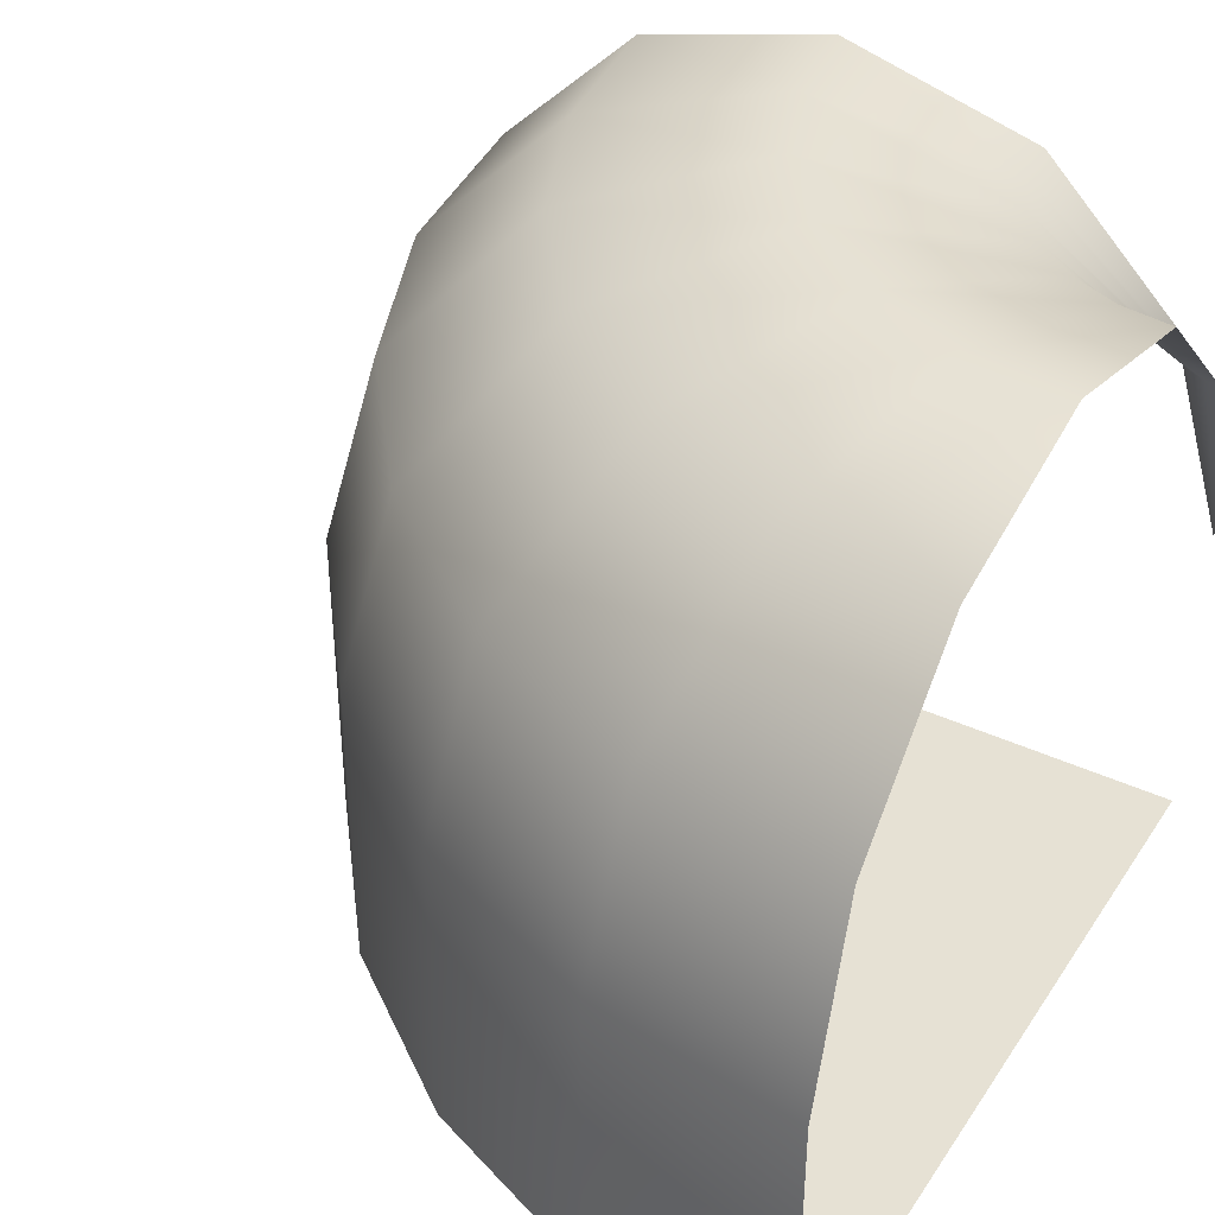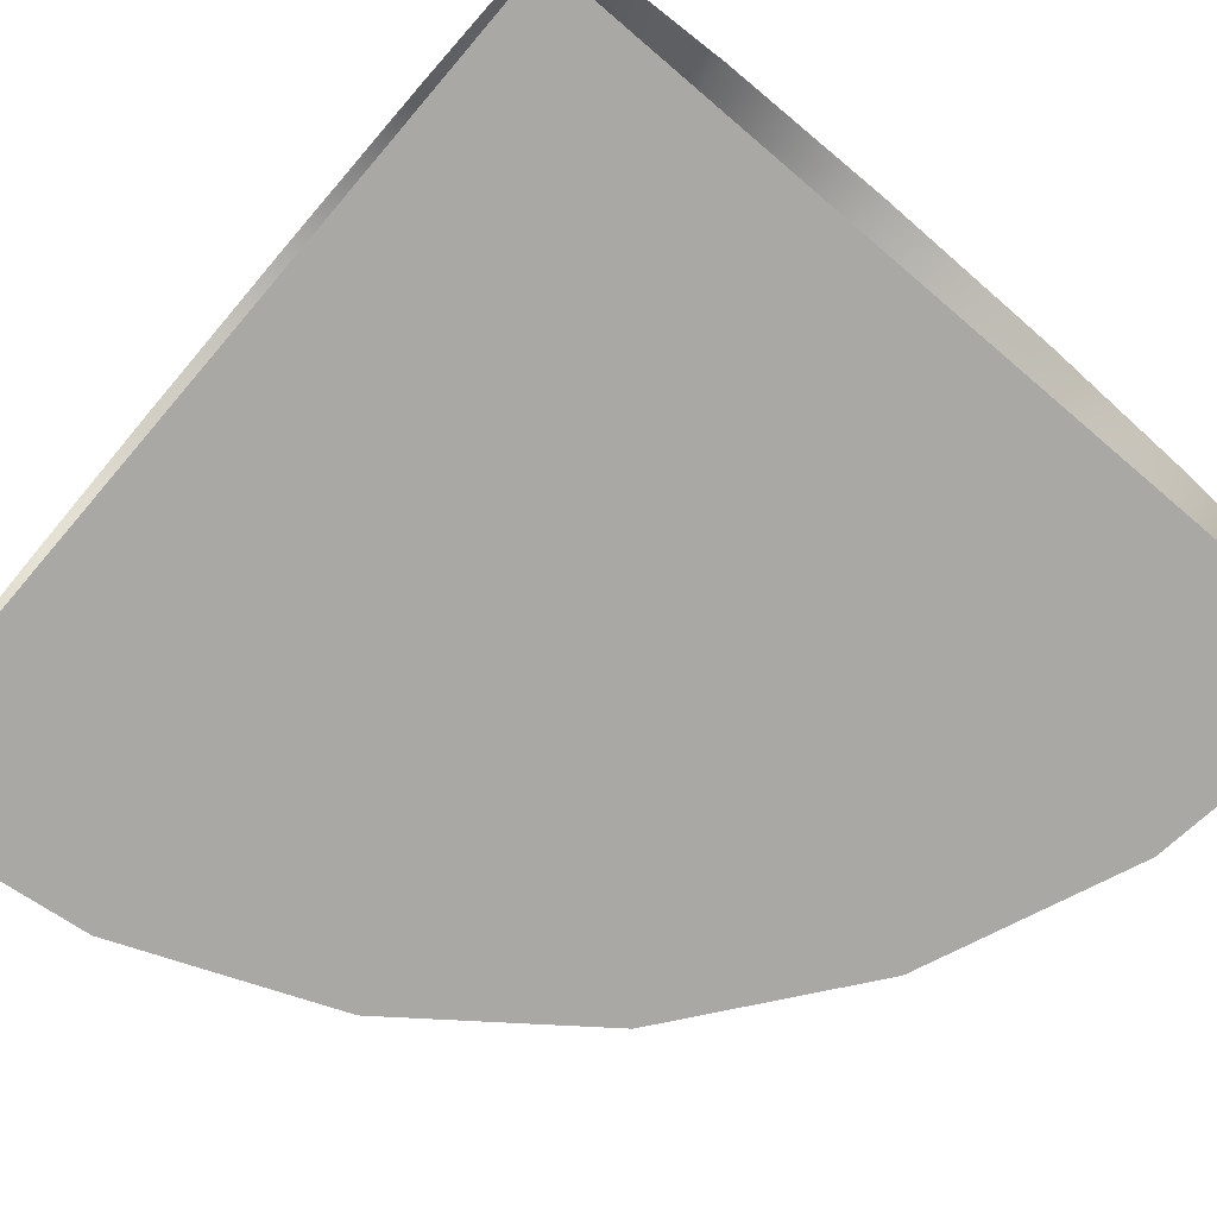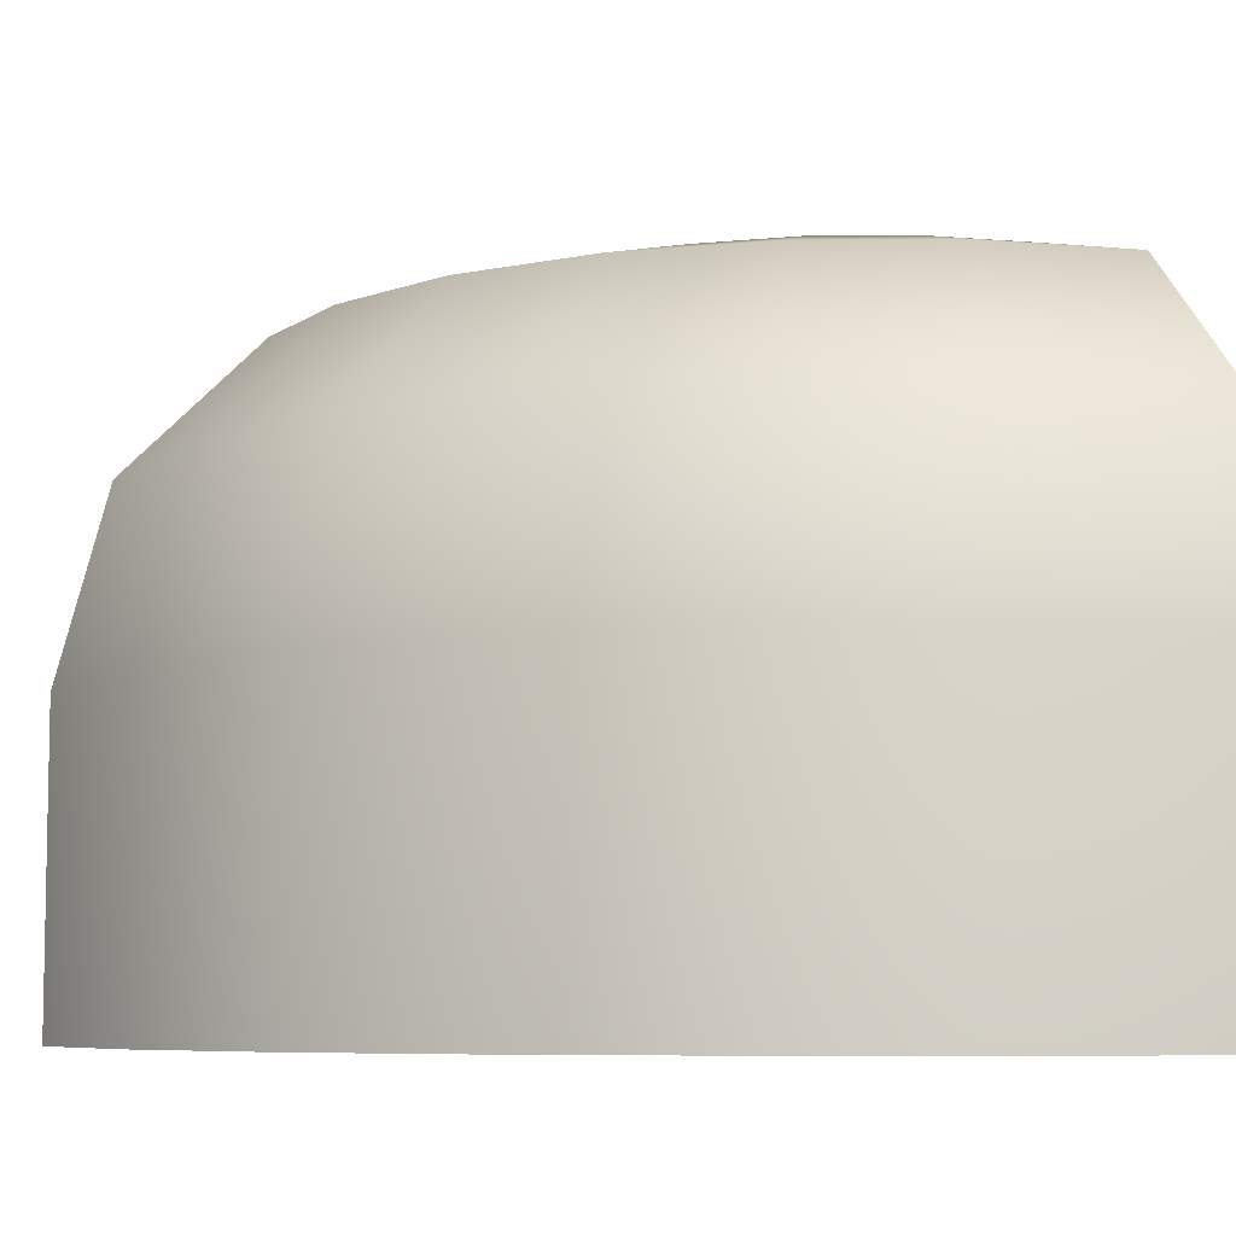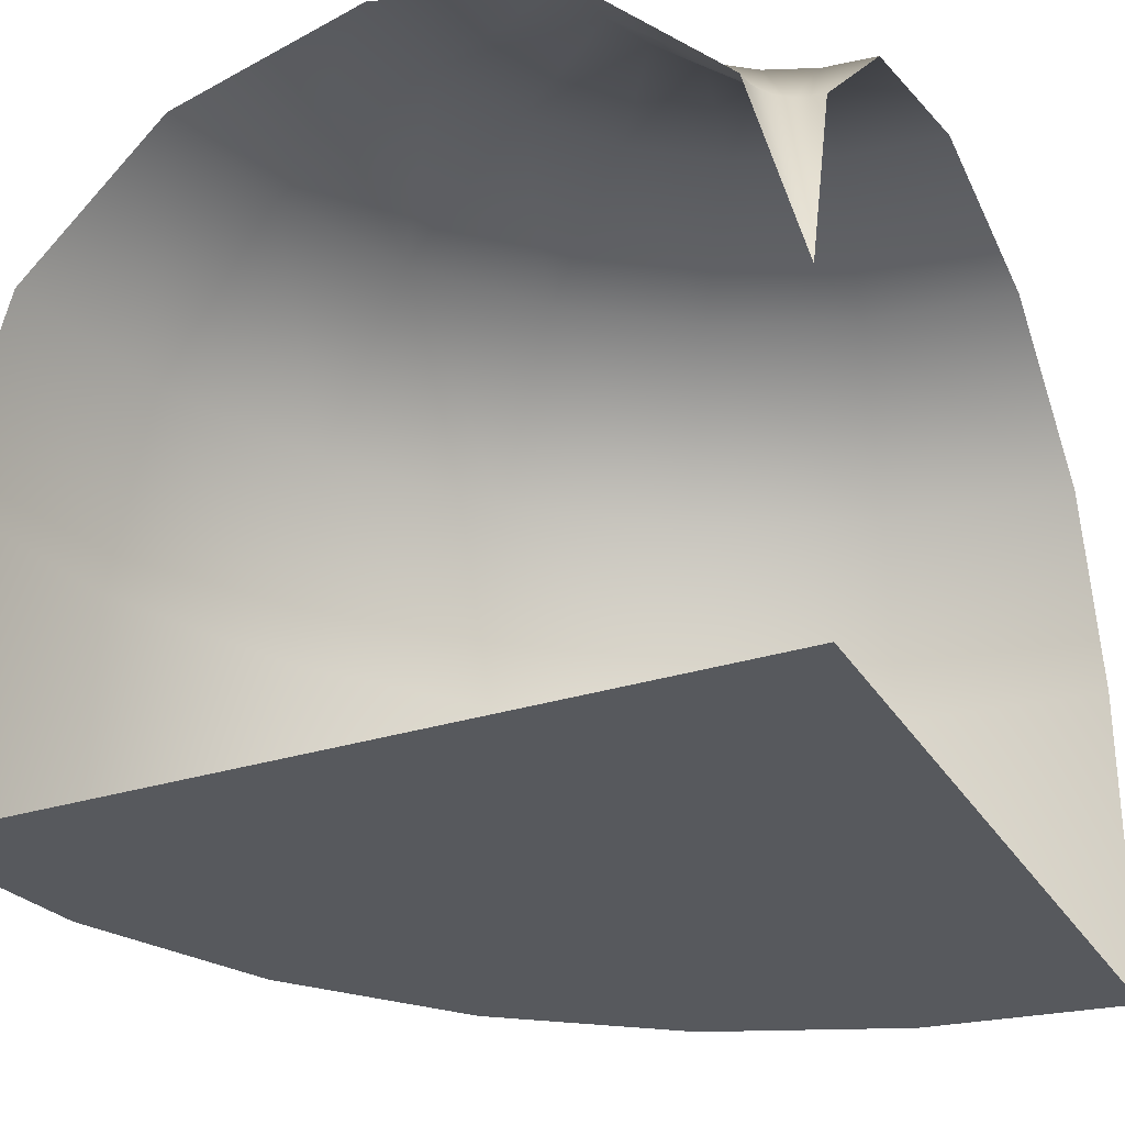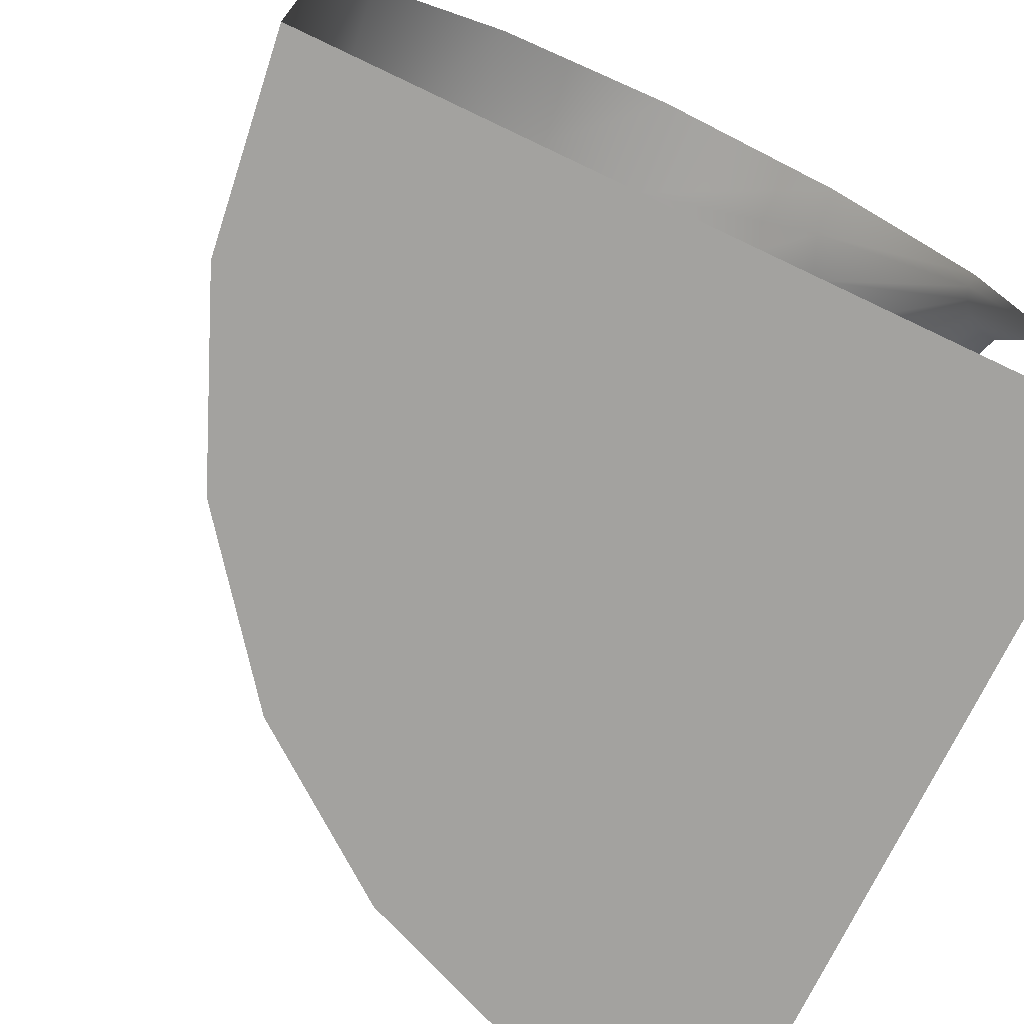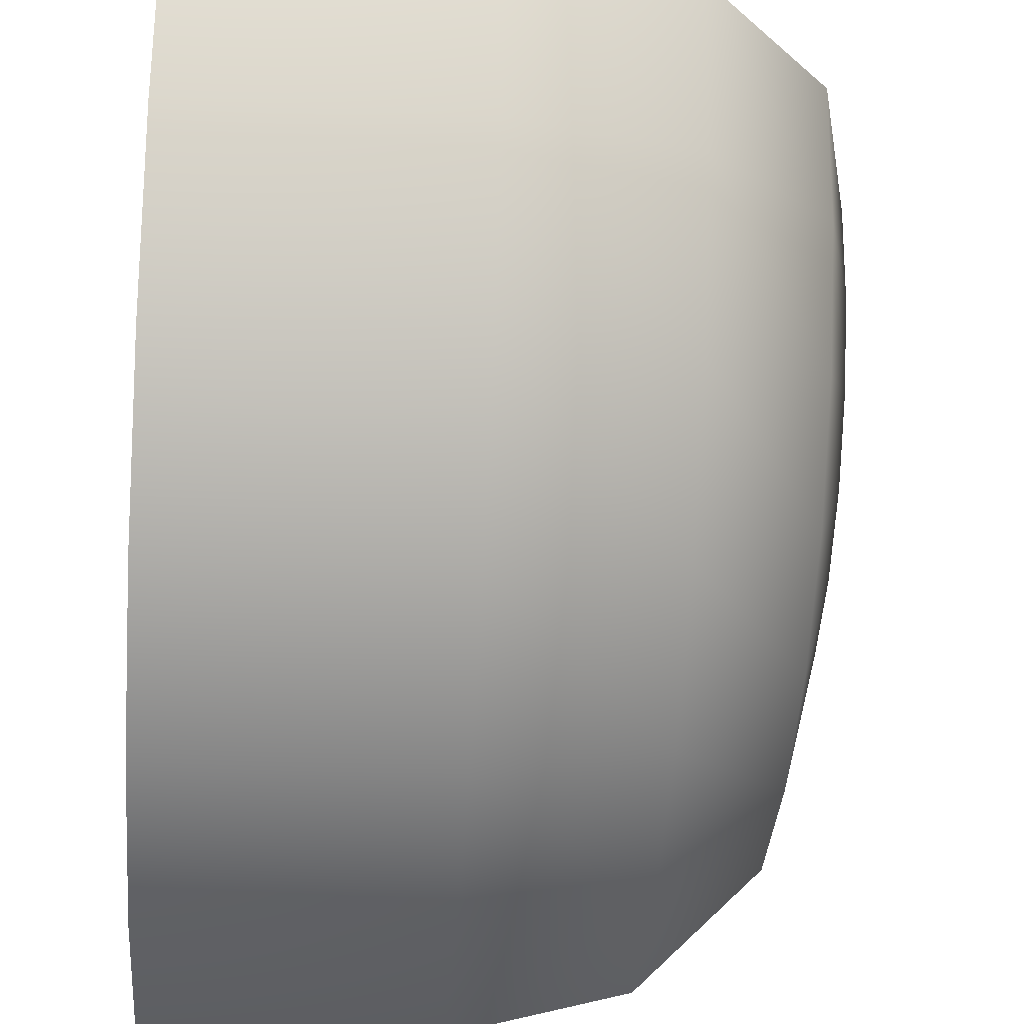
<metadata>
{"format":"obj","ext":"obj","renderer":"f3d","projection":"perspective","resolution":1024,"background":"white","views":[{"elev":39.2,"azim":-149.9,"up":"+Y"},{"elev":-74.9,"azim":-40.5,"up":"+Y"},{"elev":-7.1,"azim":158.7,"up":"+Y"},{"elev":-29.1,"azim":-64.5,"up":"+Y"},{"elev":-72.6,"azim":-115.5,"up":"+Y"},{"elev":-31.6,"azim":85.4,"up":"+Z"}]}
</metadata>
<code>
o tunnel_1_elbow
v -1 0 -1
v -1 0.8 -1
v -1 1.8 -0
v -1 1.3 -0.866
v -1 1.666 -0.5
v -1 0.8 1
v -1 1.666 0.5
v -1 1.3 0.866
v -0.4824 0 -0.9319
v -0.4824 0.8 -0.9319
v -0.7412 1.8 0.03407
v -0.517 1.3 -0.8024
v -0.6118 1.666 -0.4489
v -0.8706 1.666 0.517
v -0.9653 1.3 0.8706
v -0 0 -0.7321
v -0 0.8 -0.7321
v -0.5 1.8 0.134
v -0.06699 1.3 -0.616
v -0.25 1.666 -0.299
v -0.75 1.666 0.567
v -0.933 1.3 0.884
v 0.4142 0 -0.4142
v 0.4142 0.8 -0.4142
v -0.2929 1.8 0.2929
v 0.3195 1.3 -0.3195
v 0.06066 1.666 -0.06066
v -0.6464 1.666 0.6464
v -0.9053 1.3 0.9053
v 0.732 0 0
v 0.732 0.8 0
v -0.134 1.8 0.5
v 0.616 1.3 0.06699
v 0.299 1.666 0.25
v -0.567 1.666 0.75
v -0.884 1.3 0.933
v 0.9319 0 0.4824
v 0.9319 0.8 0.4824
v -0.03407 1.8 0.7412
v 0.8024 1.3 0.517
v 0.4489 1.666 0.6118
v -0.517 1.666 0.8706
v -0.8706 1.3 0.9653
v 1 0 1
v 1 0.8 1
v -0 1.8 1
v 0.866 1.3 1
v 0.5 1.666 1
v -0.5 1.666 1
v -0.866 1.3 1
v -1 -0 -1
v -1 -0 1
v -0.4824 -0 -0.9319
v -0 -0 -0.732
v 0.4142 -0 -0.4142
v 0.732 -0 0
v 0.9319 -0 0.4824
v 1 -0 1
f 5 4 12 13
f 8 7 14 15
f 4 2 10 12
f 6 8 15
f 7 3 11 14
f 3 5 13 11
f 2 1 9 10
f 6 15 22
f 12 10 17 19
f 11 13 20 18
f 14 11 18 21
f 10 9 16 17
f 15 14 21 22
f 13 12 19 20
f 21 18 25 28
f 17 16 23 24
f 22 21 28 29
f 20 19 26 27
f 6 22 29
f 19 17 24 26
f 18 20 27 25
f 29 28 35 36
f 27 26 33 34
f 6 29 36
f 26 24 31 33
f 25 27 34 32
f 28 25 32 35
f 24 23 30 31
f 6 36 43
f 33 31 38 40
f 32 34 41 39
f 35 32 39 42
f 31 30 37 38
f 36 35 42 43
f 34 33 40 41
f 40 38 45 47
f 39 41 48 46
f 42 39 46 49
f 38 37 44 45
f 43 42 49 50
f 41 40 47 48
f 6 43 50
f 52 58 57 56 55 54 53 51

</code>
